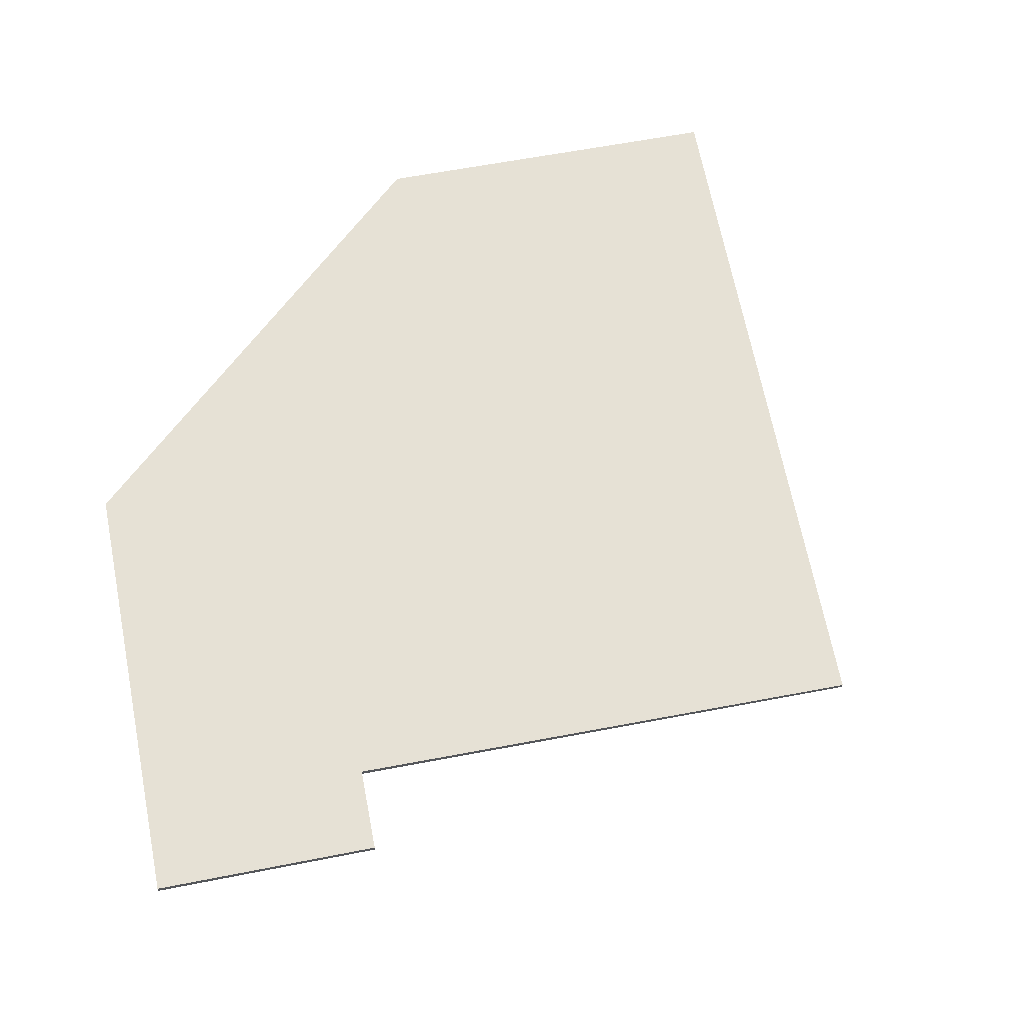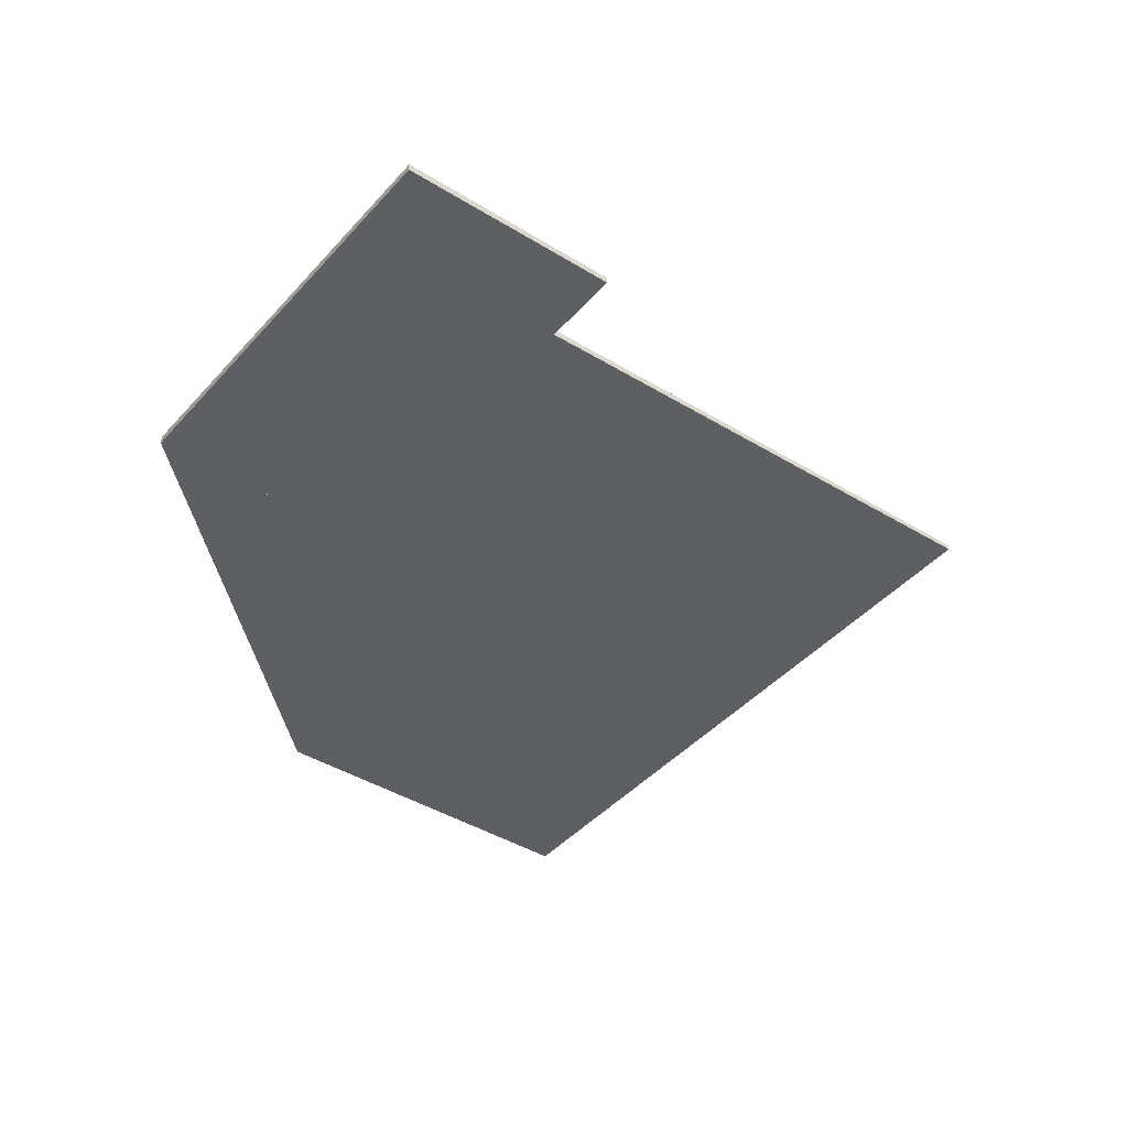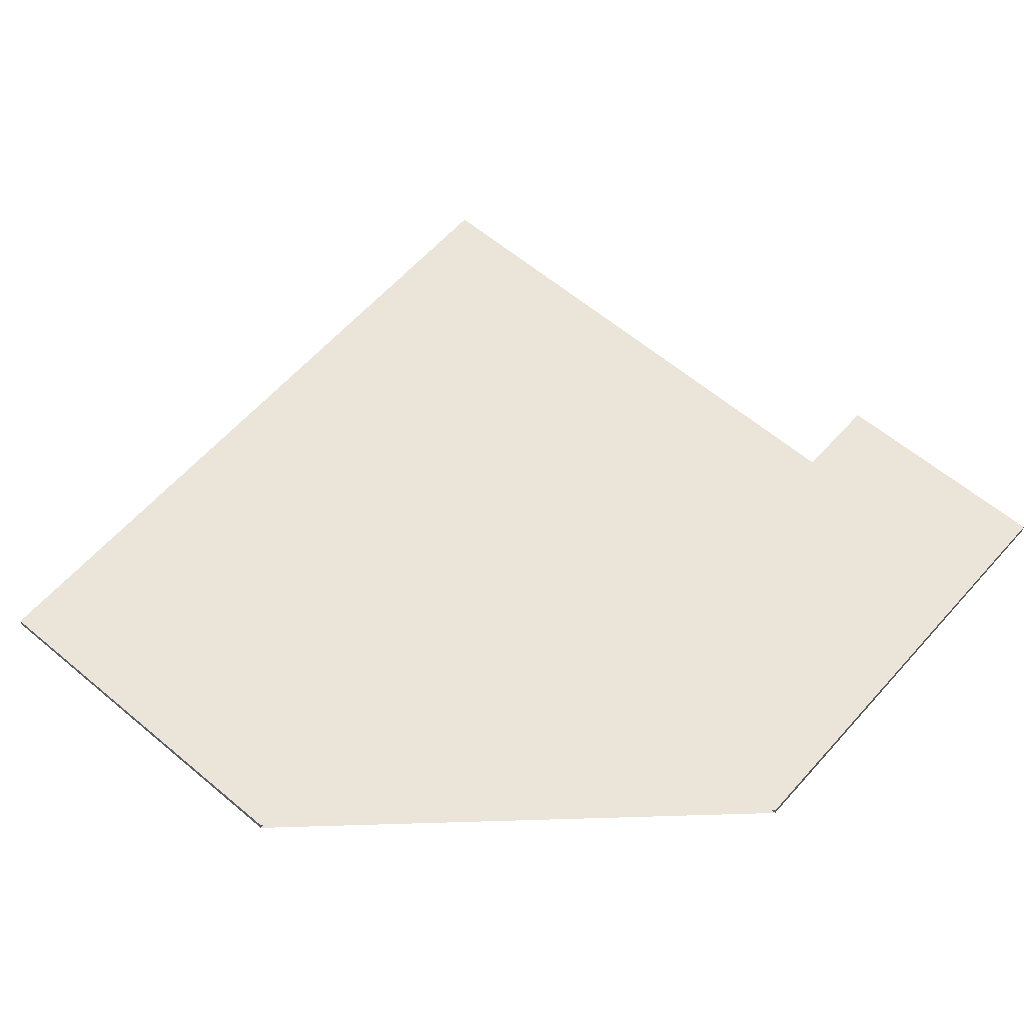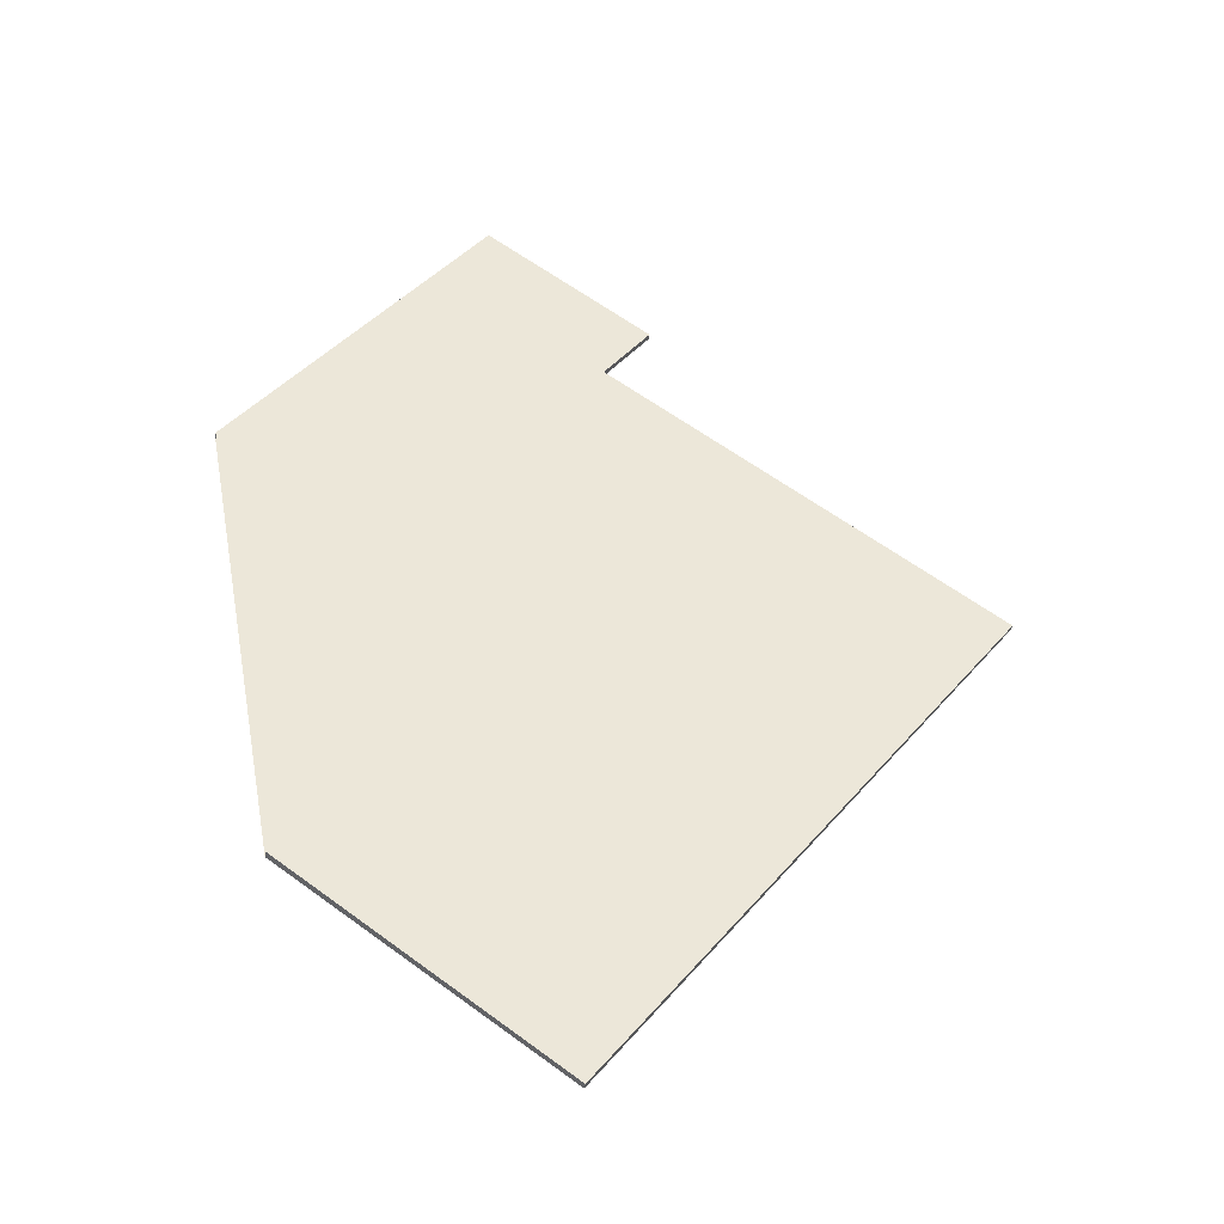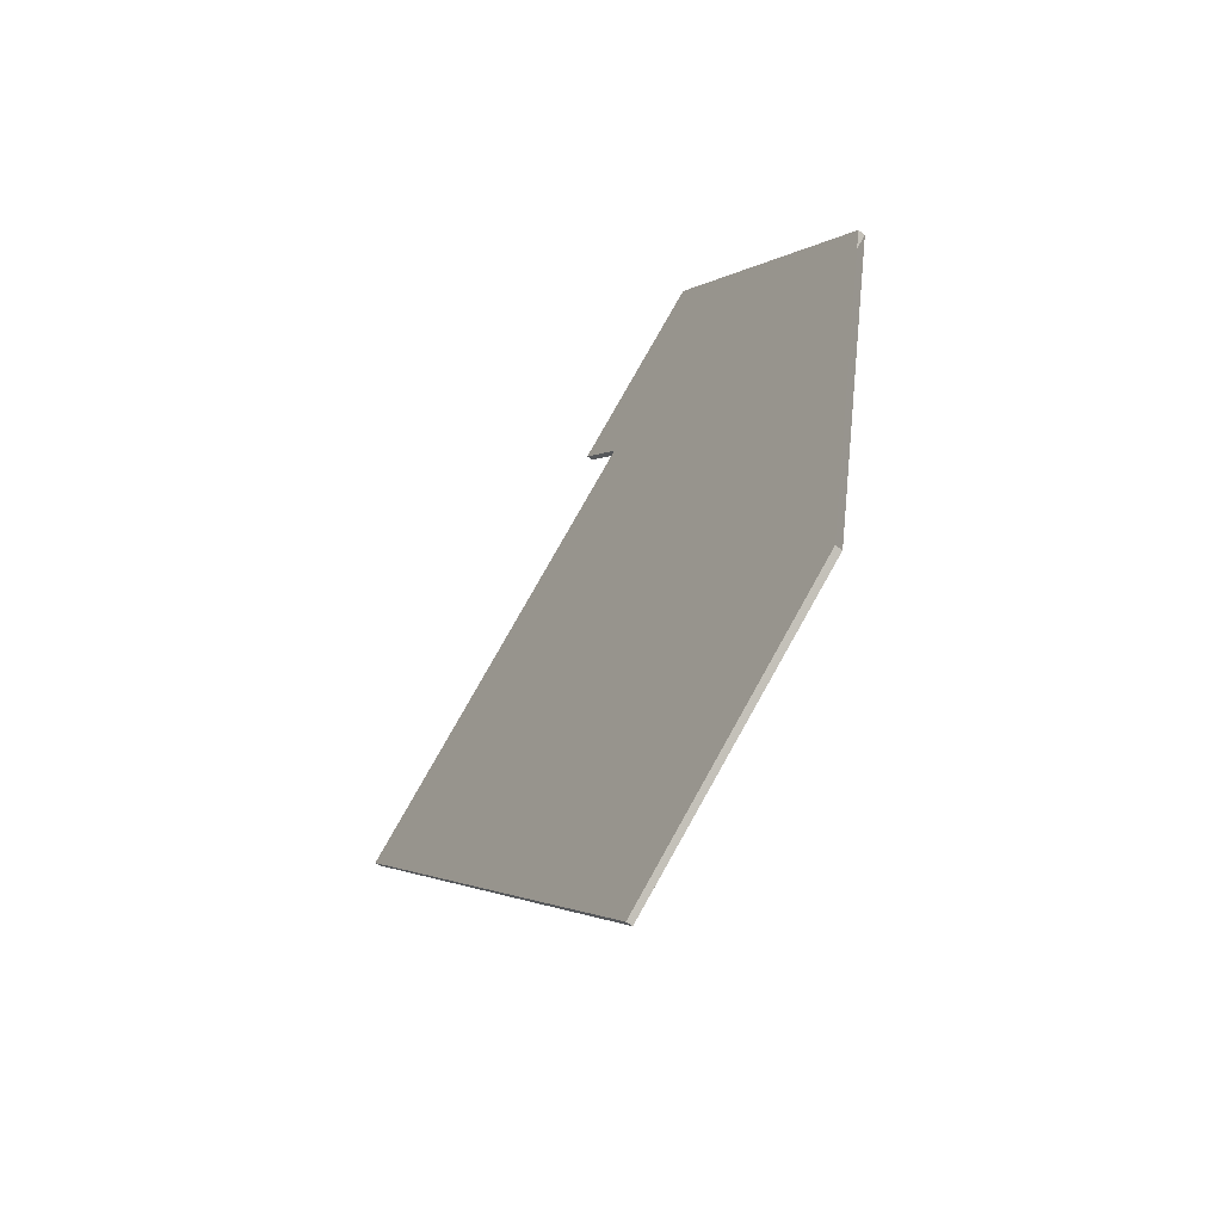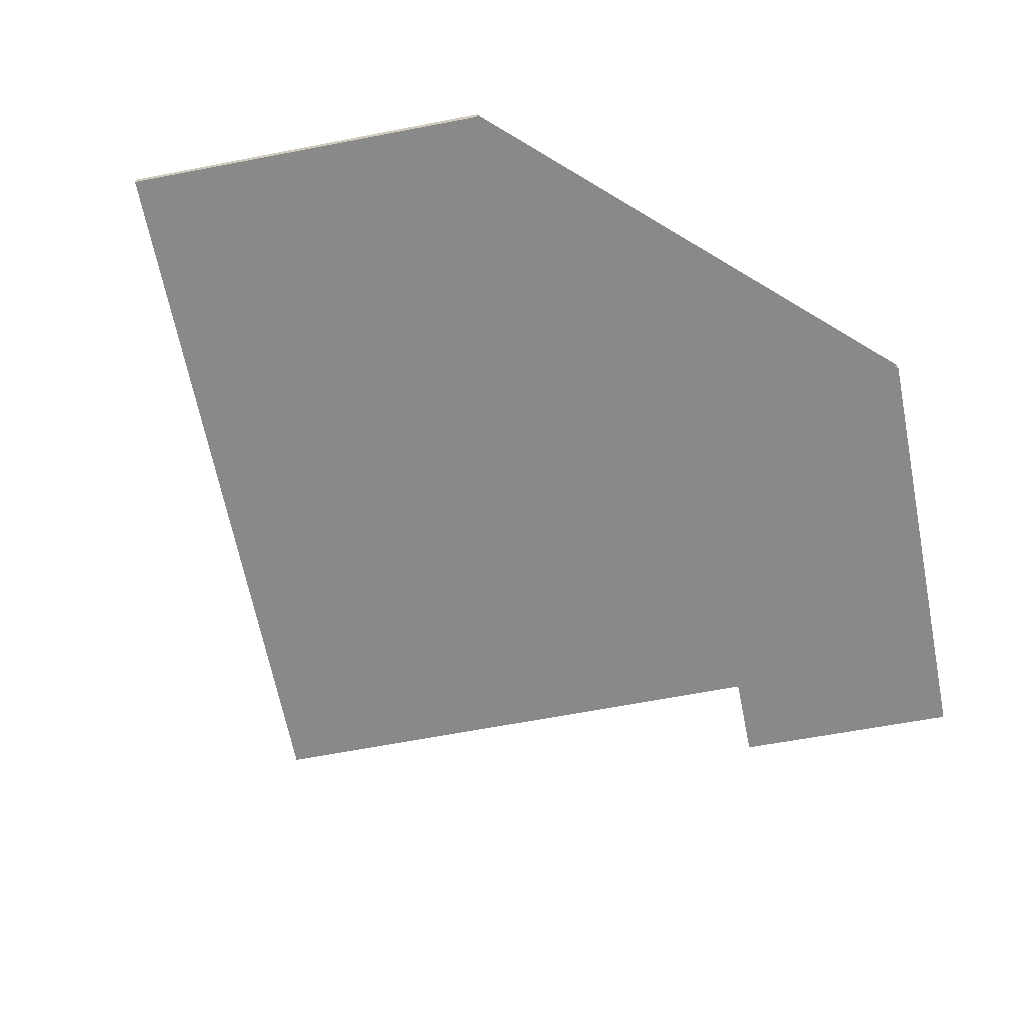
<metadata>
{"format":"obj","ext":"obj","renderer":"f3d","projection":"perspective","resolution":1024,"background":"white","views":[{"elev":64.6,"azim":-154.1,"up":"+Z"},{"elev":49.0,"azim":-179.8,"up":"+Y"},{"elev":59.3,"azim":77.8,"up":"+Z"},{"elev":-42.2,"azim":171.8,"up":"+Y"},{"elev":-60.6,"azim":52.5,"up":"+Y"},{"elev":-63.0,"azim":47.8,"up":"+Z"}]}
</metadata>
<code>
v -2456 -578.1 0.1322
v -2451 -584.5 0.1514
v -2454 -586.8 0.1408
v -2453 -588.4 0.1455
v -2456 -590.3 0.1363
v -2453 -593.9 0.147
v -2458 -597.8 0.1285
v -2466 -587.4 0.09746
v -2458 -581.8 0.1242
v -2459 -580.6 0.1206
v -2451 -584.5 0.1514
v -2456 -578.1 0.1322
v -2456 -578.1 2.776e-17
v -2451 -584.5 0
v -2454 -586.8 0.1408
v -2451 -584.5 0.1514
v -2451 -584.5 0
v -2454 -586.8 0
v -2453 -588.4 0.1455
v -2454 -586.8 0.1408
v -2454 -586.8 0
v -2453 -588.4 2.776e-17
v -2456 -590.3 0.1363
v -2453 -588.4 0.1455
v -2453 -588.4 2.776e-17
v -2456 -590.3 0
v -2453 -593.9 0.147
v -2456 -590.3 0.1363
v -2456 -590.3 0
v -2453 -593.9 2.776e-17
v -2458 -597.8 0.1285
v -2453 -593.9 0.147
v -2453 -593.9 2.776e-17
v -2458 -597.8 0
v -2466 -587.4 0.09746
v -2458 -597.8 0.1285
v -2458 -597.8 0
v -2466 -587.4 0
v -2458 -581.8 0.1242
v -2466 -587.4 0.09746
v -2466 -587.4 0
v -2458 -581.8 1.388e-17
v -2459 -580.6 0.1206
v -2458 -581.8 0.1242
v -2458 -581.8 1.388e-17
v -2459 -580.6 0
v -2456 -578.1 0.1322
v -2459 -580.6 0.1206
v -2459 -580.6 0
v -2456 -578.1 2.776e-17
v -2456 -578.1 0
v -2451 -584.5 0
v -2454 -586.8 0
v -2453 -588.4 0
v -2456 -590.3 0
v -2453 -593.9 0
v -2458 -597.8 0
v -2466 -587.4 0
v -2458 -581.8 0
v -2459 -580.6 0
f 2 3 4 5 6 7 8 9 10 1
f 12 13 14 11
f 16 17 18 15
f 20 21 22 19
f 24 25 26 23
f 28 29 30 27
f 32 33 34 31
f 36 37 38 35
f 40 41 42 39
f 44 45 46 43
f 48 49 50 47
f 52 53 54 55 56 57 58 59 60 51

</code>
